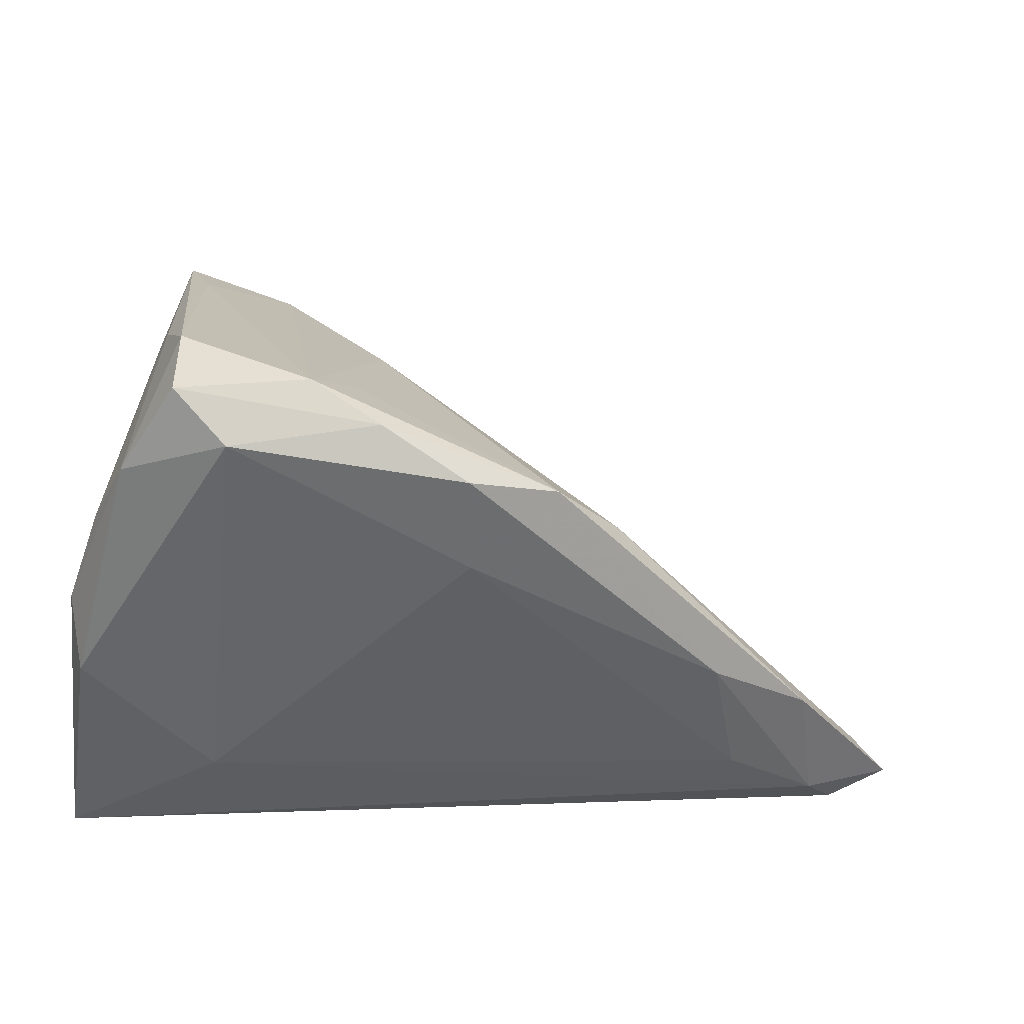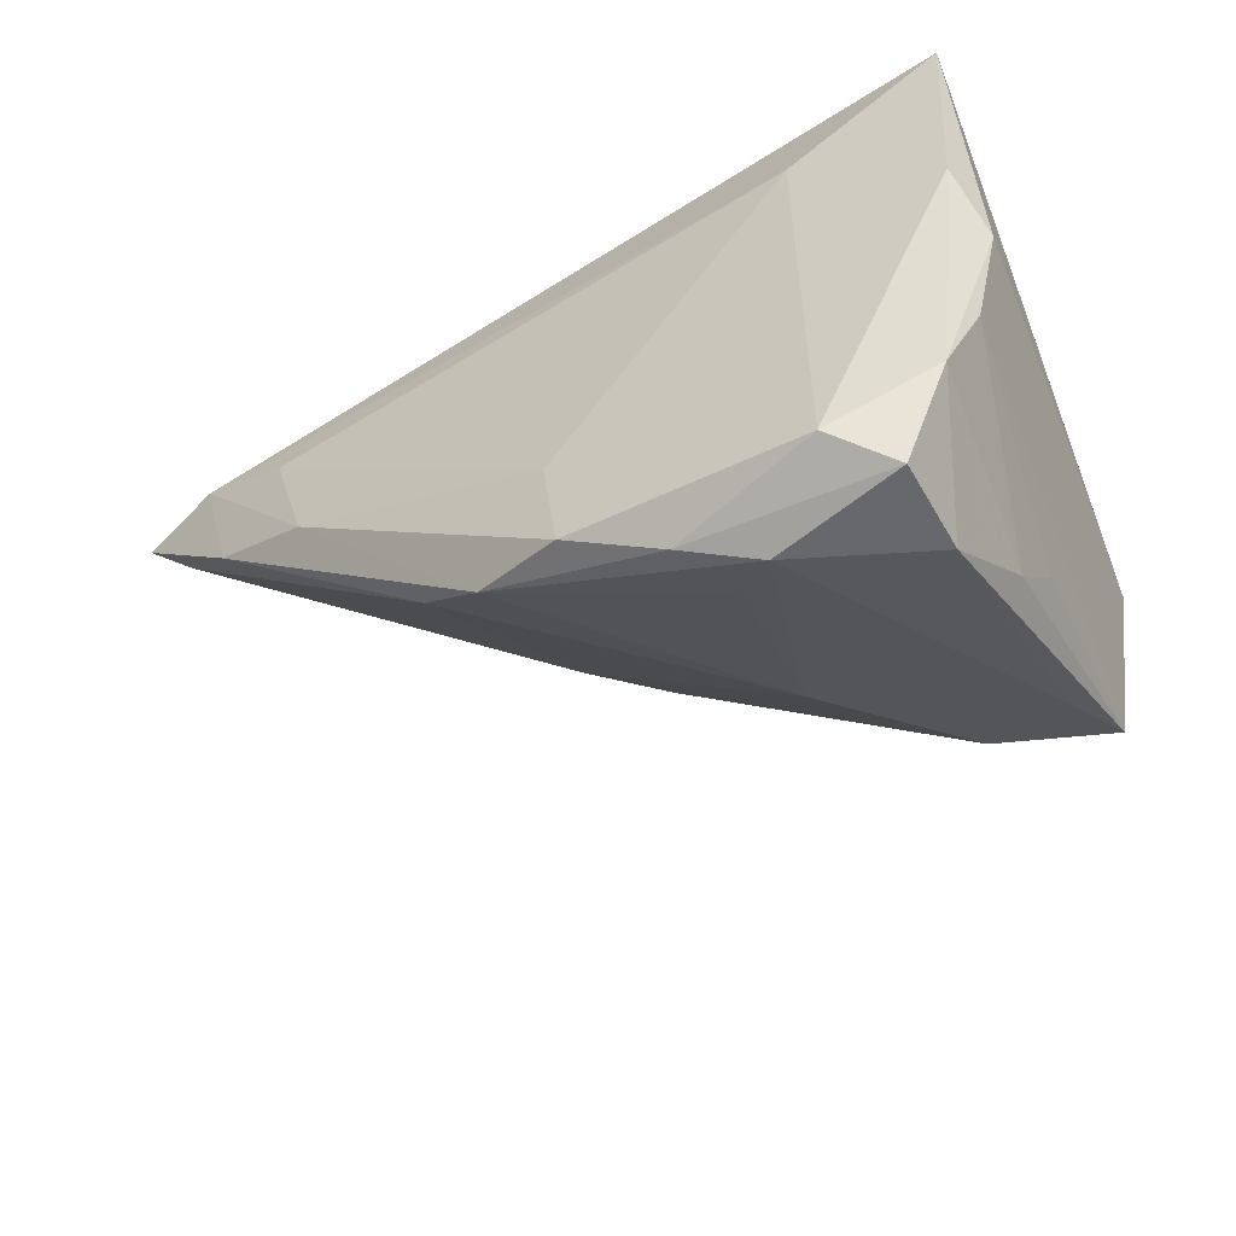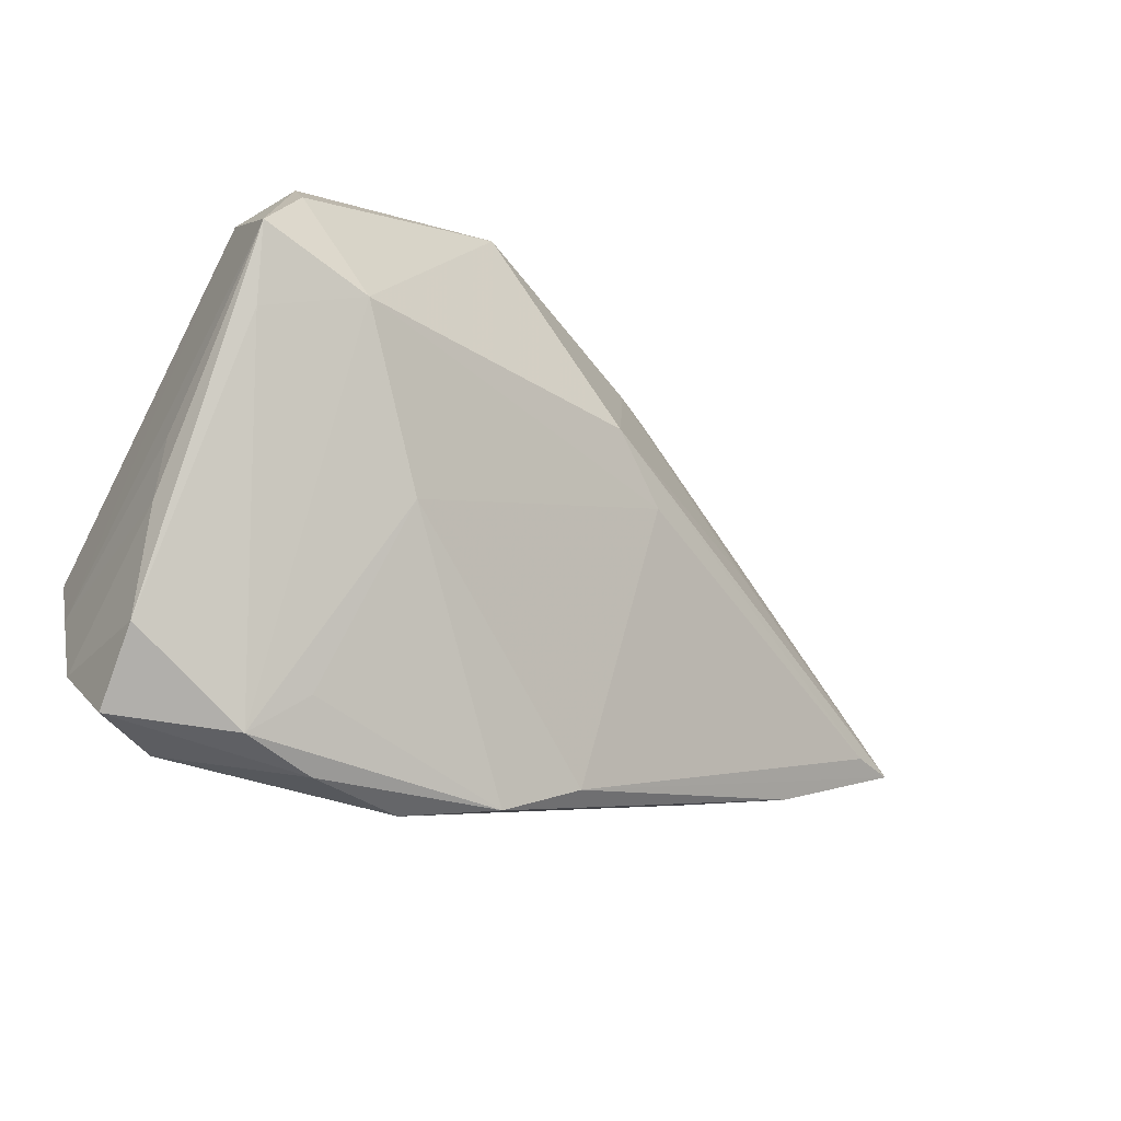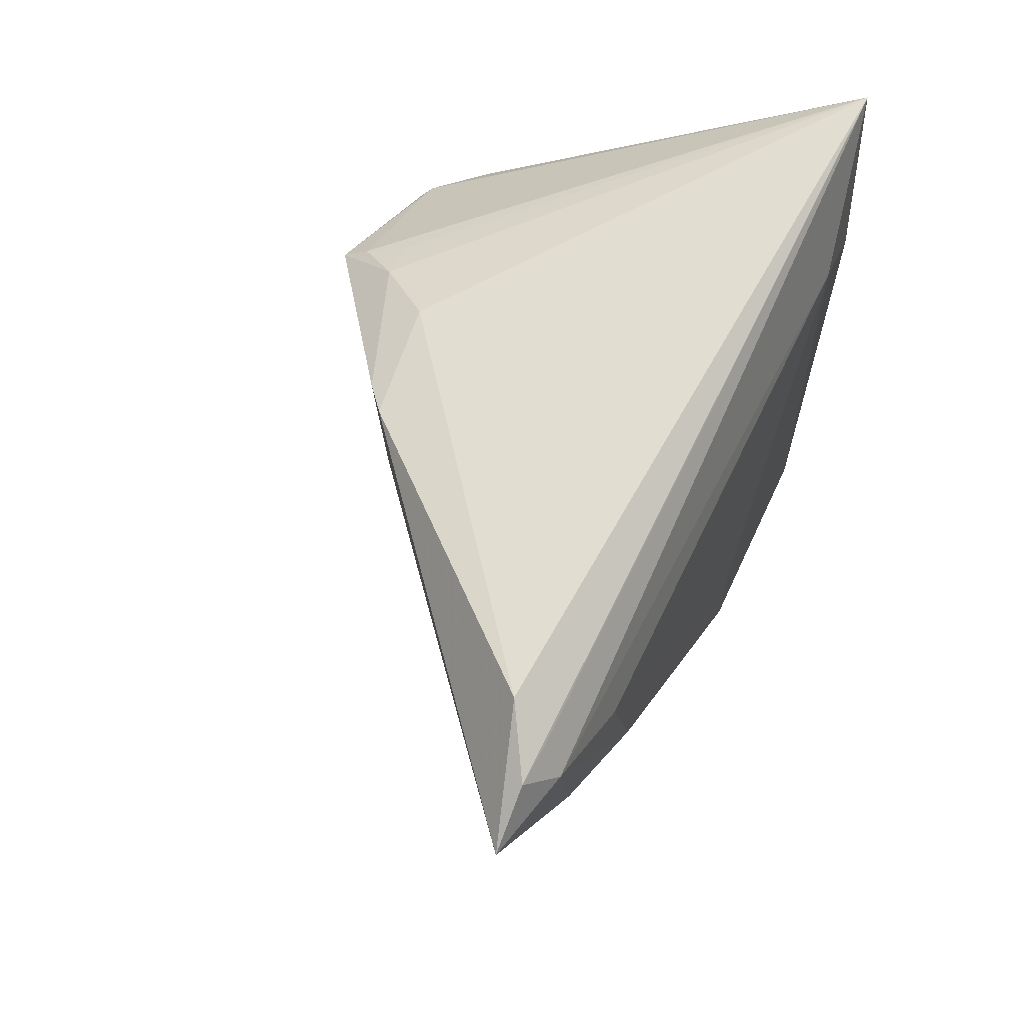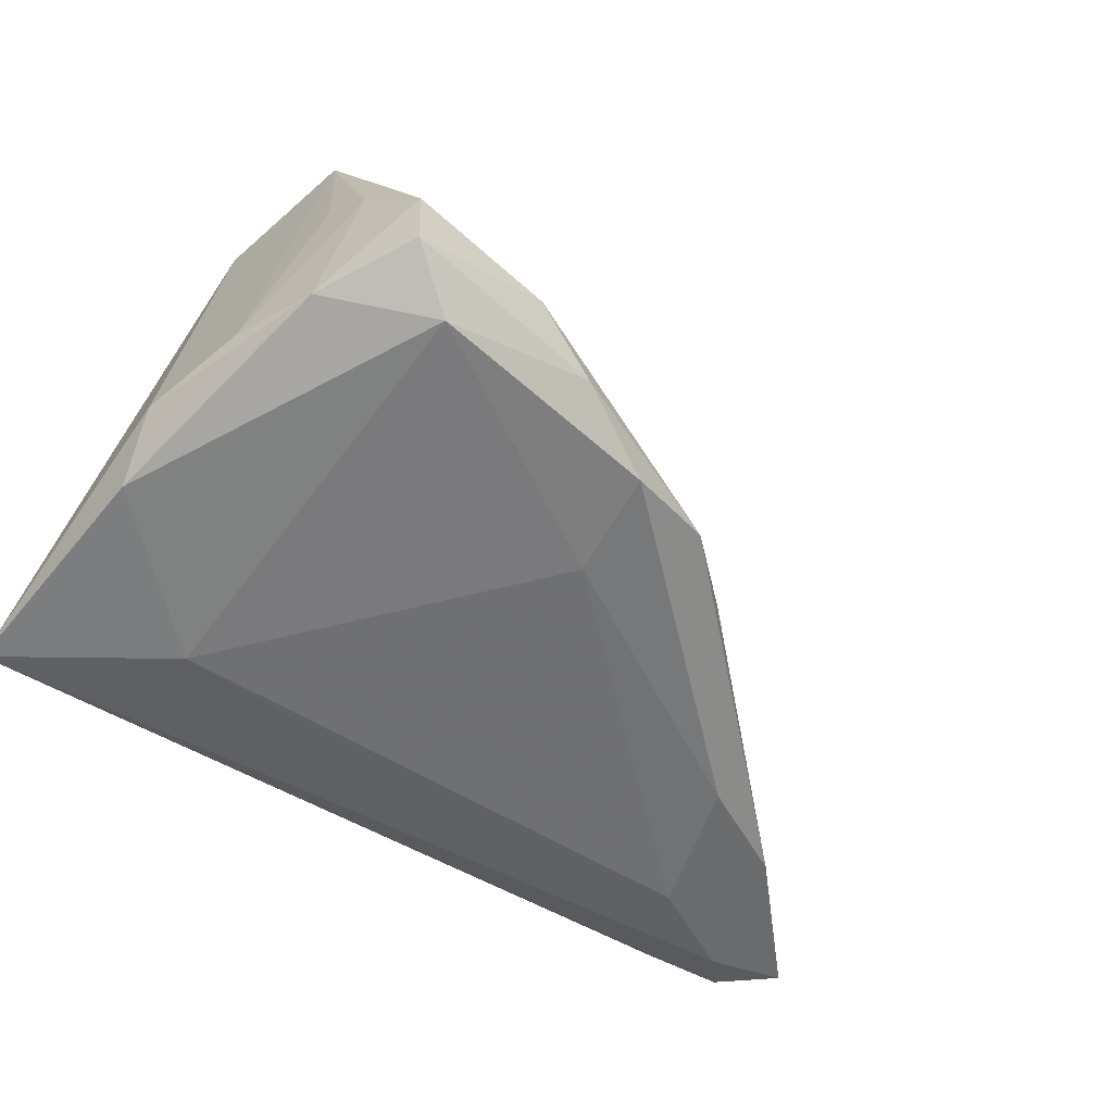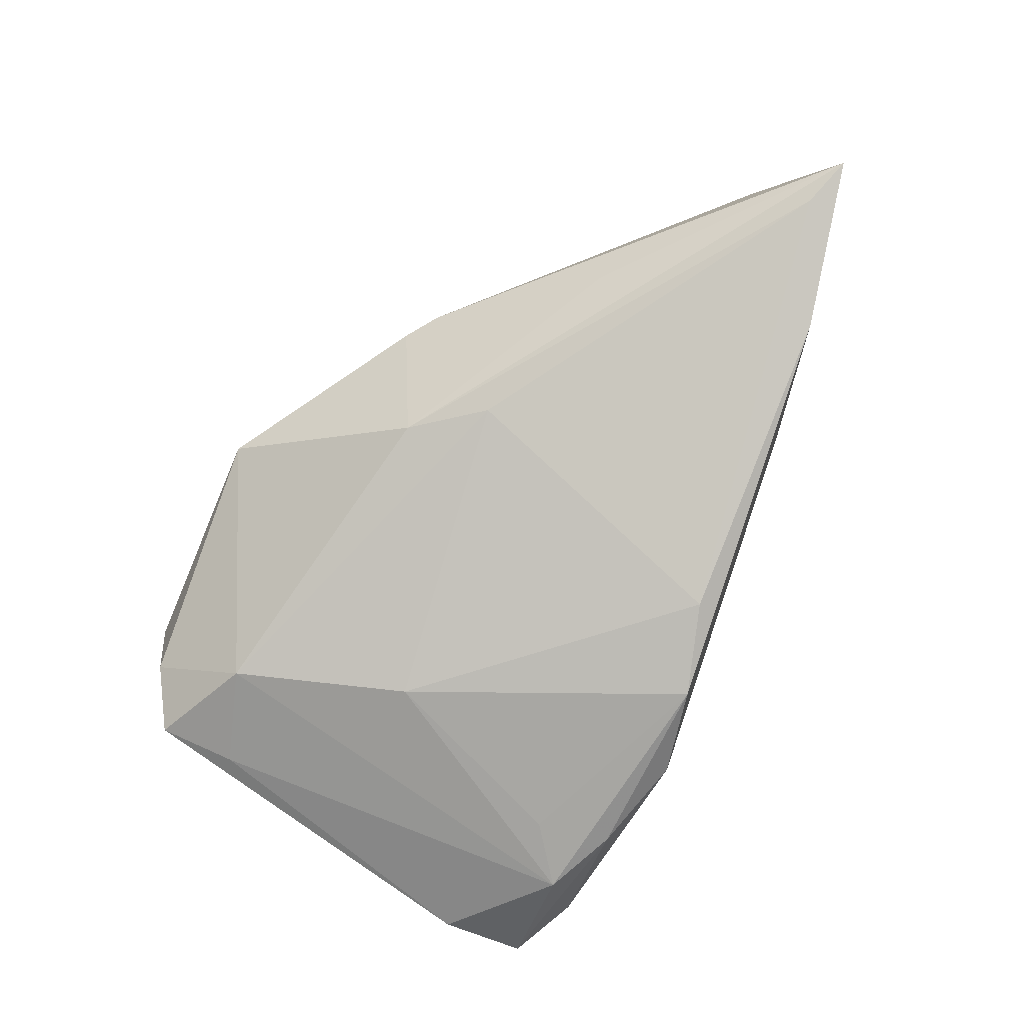
<metadata>
{"format":"obj","ext":"obj","renderer":"f3d","projection":"perspective","resolution":1024,"background":"white","views":[{"elev":-51.8,"azim":-6.7,"up":"+Z"},{"elev":-52.7,"azim":-153.0,"up":"+Y"},{"elev":-76.9,"azim":-22.3,"up":"+Y"},{"elev":60.9,"azim":108.9,"up":"+Y"},{"elev":-60.3,"azim":-36.3,"up":"+Z"},{"elev":-46.1,"azim":58.5,"up":"+Y"}]}
</metadata>
<code>
v 0.02072 -0.02875 -0.0175
v 0.05854 0.005723 -0.01346
v 0.01102 -0.01931 -0.02205
v -0.005174 0.01547 0.0307
v 0.007478 0.02107 0.02386
v 0.02321 0.02088 0.0235
v 0.02938 -0.02119 -0.01399
v 0.04405 0.01634 0.009772
v -0.02896 -0.005113 0.03783
v 0.02716 0.0009218 0.01734
v -0.03089 -0.0264 0.008751
v 0.05869 0.03029 -0.006517
v 0.06243 0.0263 -0.01094
v -0.004779 0.01036 0.0397
v 0.06266 0.02176 -0.01344
v 0.01885 0.0008933 0.02495
v 0.05027 0.01525 -0.01624
v -0.02725 -0.01346 0.03831
v -0.02935 -0.03232 0.002779
v -0.0268 -0.02536 0.02638
v 0.06681 0.02643 -0.01024
v 0.0002546 0.01707 0.03094
v -0.026 0.001268 0.03494
v 0.04515 -0.001196 -0.01715
v -0.004824 -0.03621 -0.01035
v -0.03408 -0.005423 0.03103
v -0.01917 -0.03588 -0.02416
v 0.0737 0.02126 -0.009486
v -0.03762 0.03029 -0.02261
v -0.02984 -0.02178 0.03532
v -0.001993 -0.02506 0.01254
v -0.00147 -0.03739 -0.01911
v -0.0263 -0.0402 -0.008738
v -0.03627 0.001058 -0.02416
v -0.01564 -0.02023 0.03143
v 0.06849 0.01743 -0.007345
v -0.004693 0.0129 0.03626
v -0.03823 -0.006036 -0.01866
v 0.009543 -0.03195 -0.02165
v -0.03518 -0.01904 -0.01861
v -0.01024 -0.04071 -0.01593
v -0.03269 -0.001045 0.02899
v -0.01906 0.01583 -0.02416
v -0.03169 -0.02898 -0.02142
v -0.02593 -0.04044 -0.01992
v 0.01912 0.01948 0.02612
f 38 26 29
f 34 27 44
f 44 38 34
f 34 38 29
f 26 38 40
f 40 38 44
f 35 10 16
f 29 26 42
f 26 9 42
f 1 32 39
f 39 32 27
f 27 32 45
f 45 33 44
f 44 27 45
f 33 45 41
f 41 45 32
f 41 32 1
f 44 33 19
f 19 40 44
f 11 40 19
f 28 16 36
f 16 10 36
f 36 7 28
f 36 10 7
f 7 10 31
f 10 35 31
f 1 7 31
f 35 41 31
f 30 35 18
f 18 9 30
f 30 9 26
f 26 40 30
f 30 40 11
f 11 19 30
f 30 19 33
f 18 35 14
f 14 35 16
f 14 9 18
f 43 34 29
f 27 34 43
f 29 15 43
f 43 15 17
f 17 15 24
f 1 39 24
f 25 41 1
f 1 31 25
f 25 31 41
f 20 41 35
f 35 30 20
f 33 41 20
f 20 30 33
f 29 22 5
f 5 12 29
f 28 15 21
f 21 12 28
f 29 12 21
f 8 16 28
f 23 42 9
f 9 14 23
f 29 42 23
f 4 22 29
f 3 24 39
f 3 39 27
f 27 43 3
f 3 43 17
f 17 24 3
f 2 15 28
f 2 24 15
f 1 24 2
f 28 7 2
f 2 7 1
f 13 15 29
f 29 21 13
f 13 21 15
f 12 5 6
f 28 12 6
f 6 8 28
f 29 23 37
f 37 23 14
f 37 4 29
f 37 14 22
f 22 4 37
f 46 5 22
f 46 6 5
f 22 14 46
f 46 14 16
f 16 8 46
f 8 6 46

</code>
